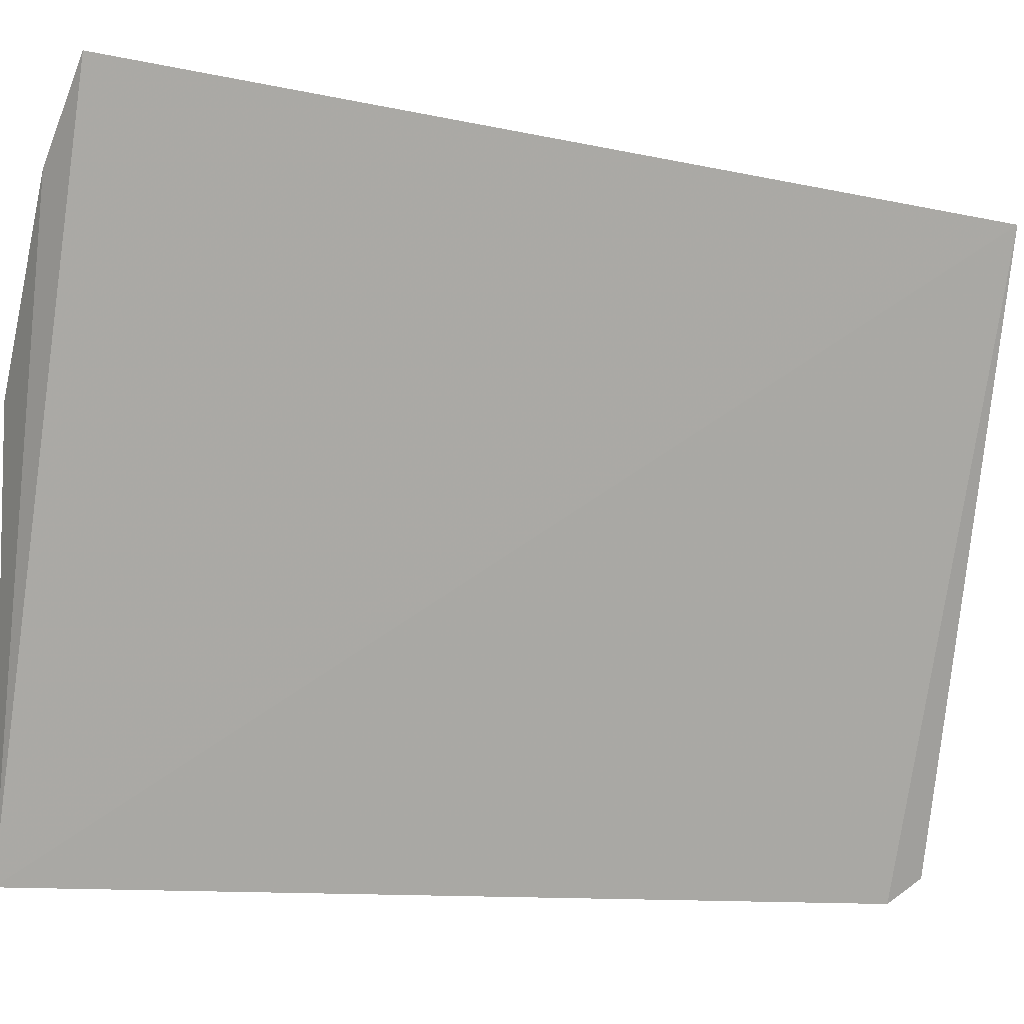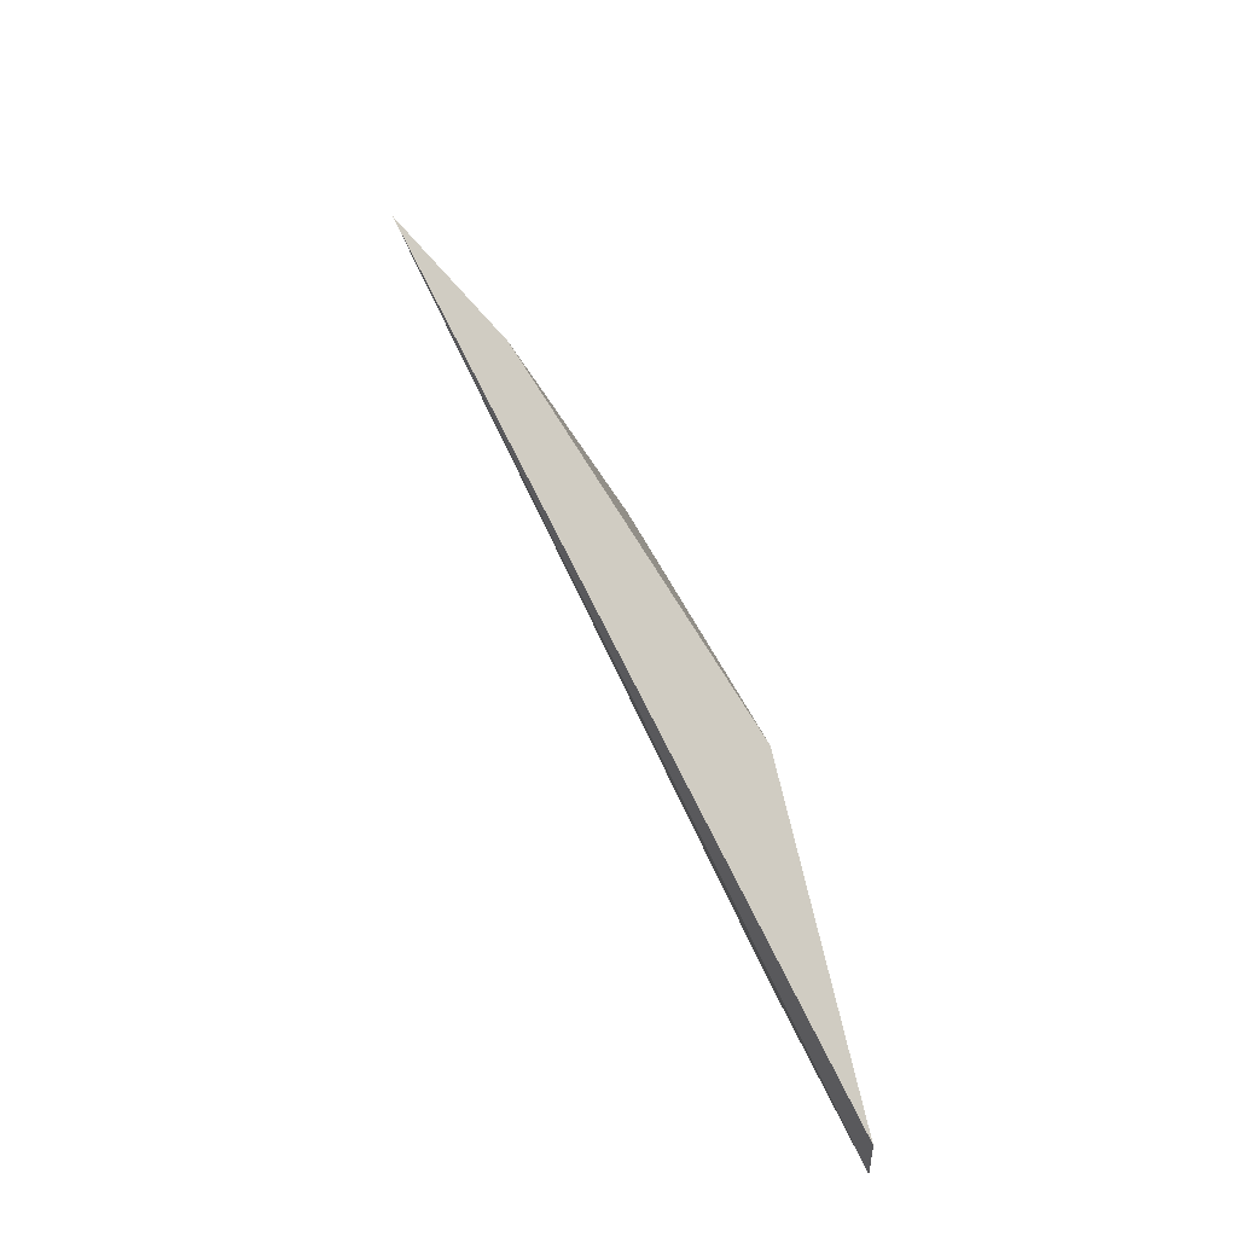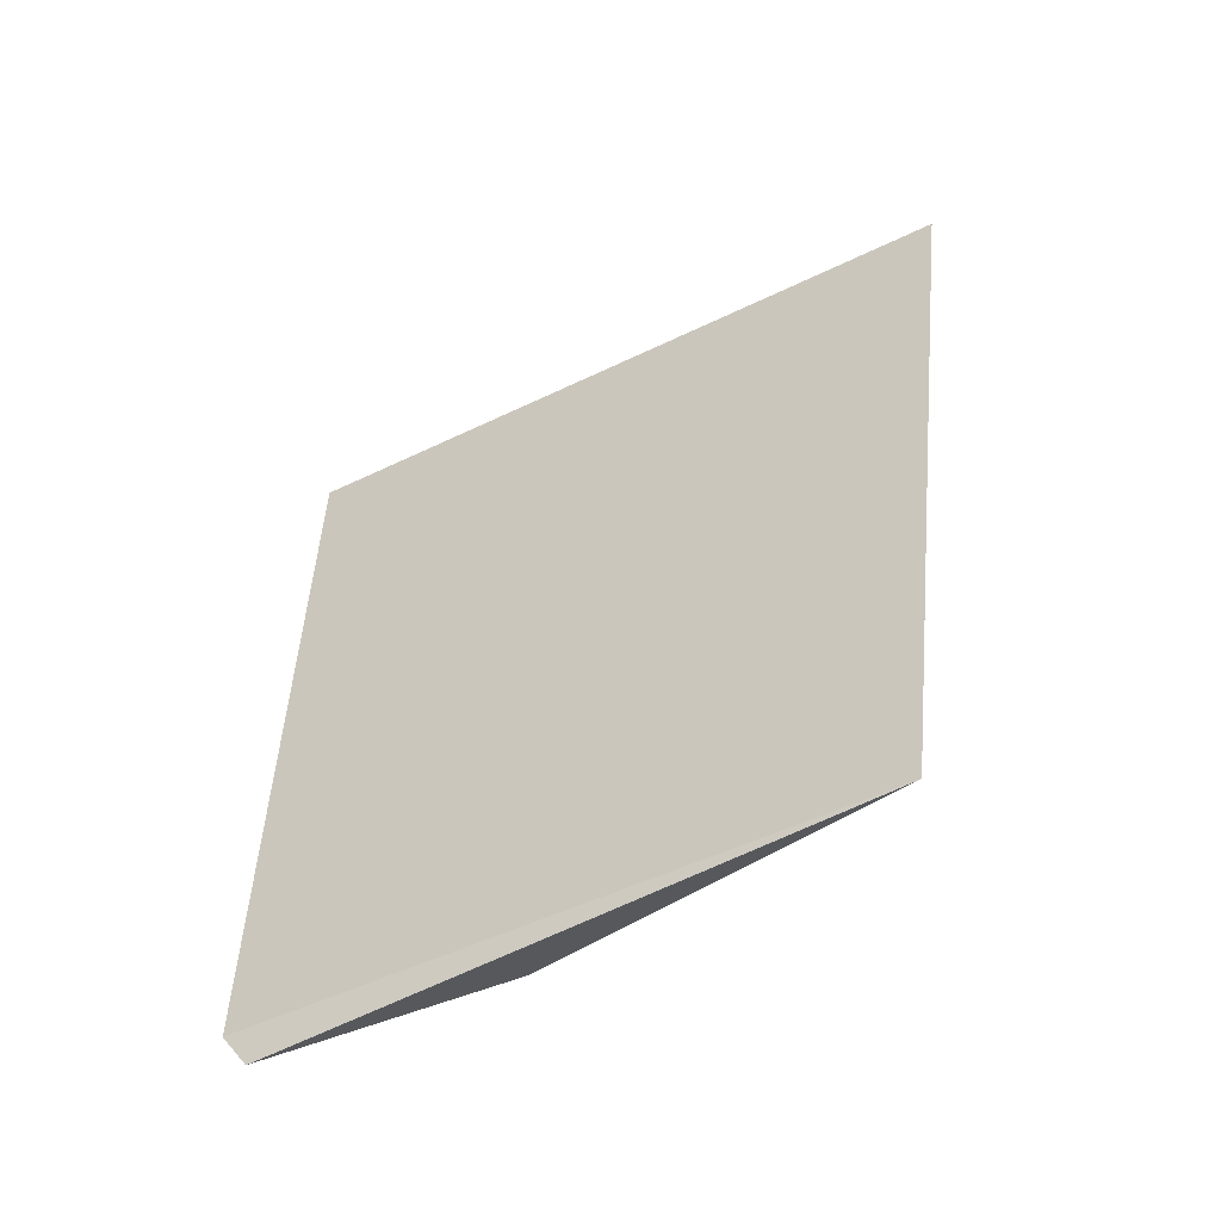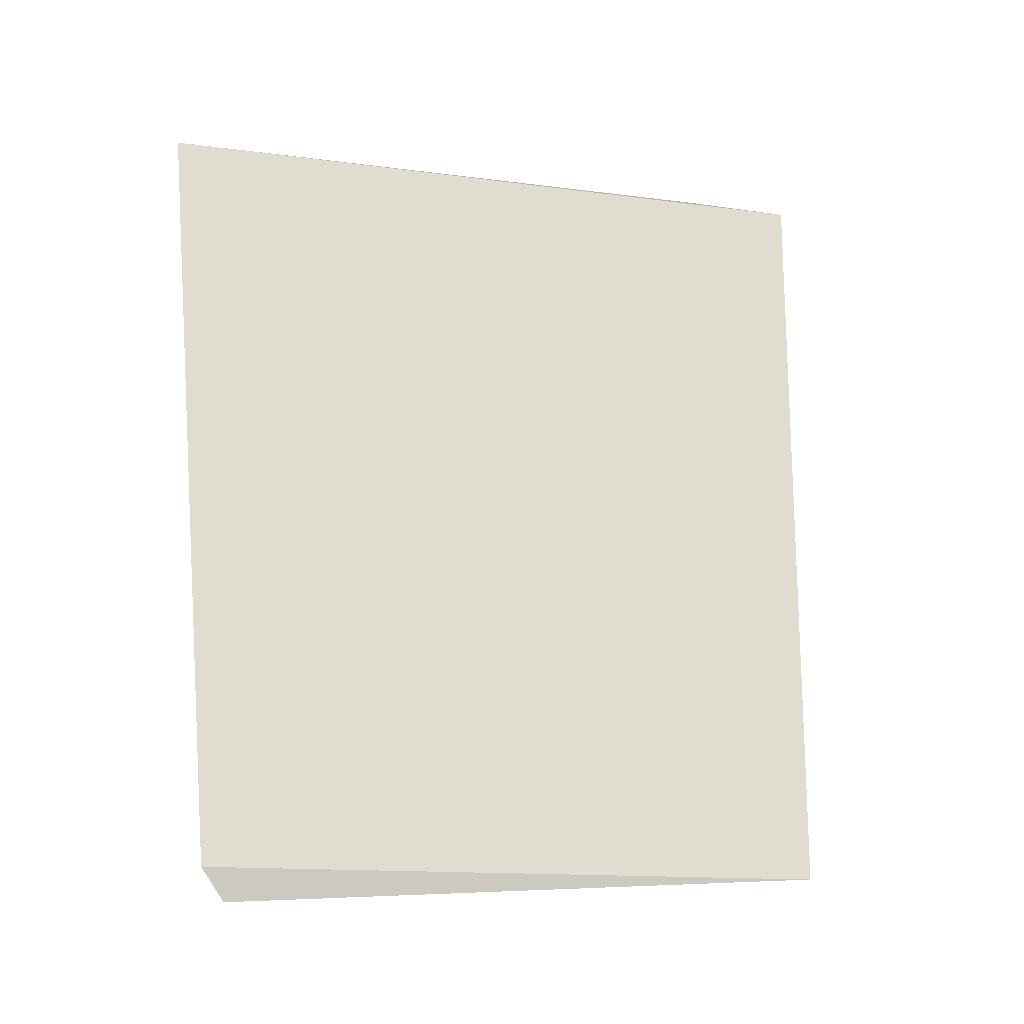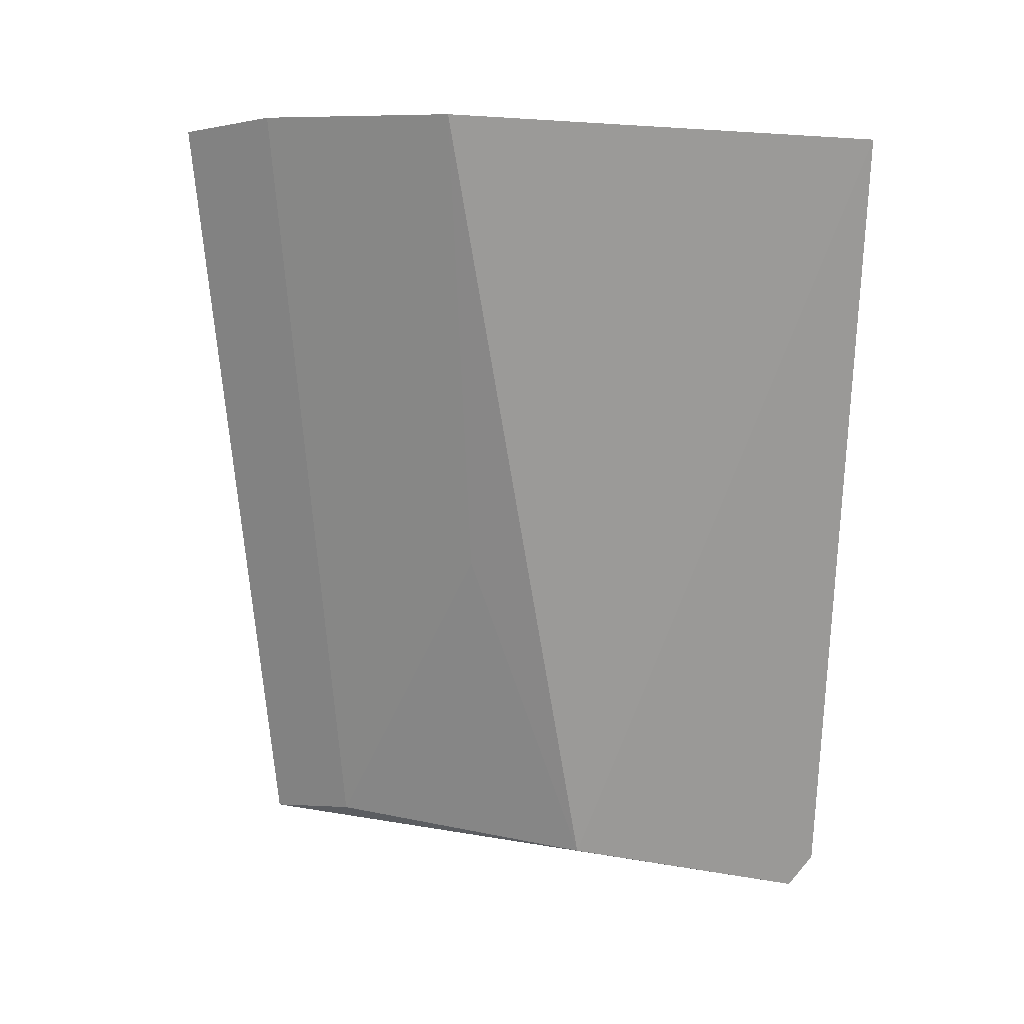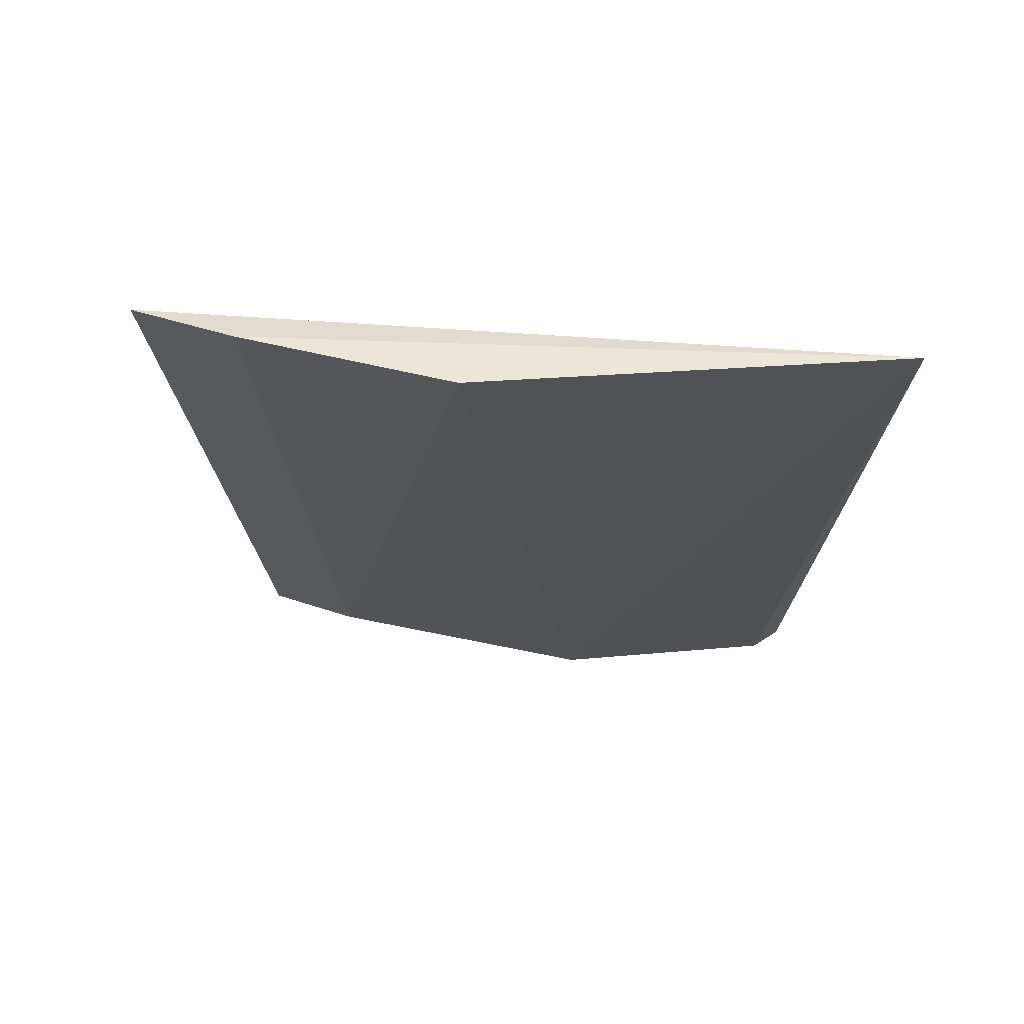
<metadata>
{"format":"obj","ext":"obj","renderer":"f3d","projection":"perspective","resolution":1024,"background":"white","views":[{"elev":-11.6,"azim":-109.0,"up":"+Z"},{"elev":1.0,"azim":-9.4,"up":"+Z"},{"elev":-45.6,"azim":-86.6,"up":"+Y"},{"elev":-15.1,"azim":-132.2,"up":"+Y"},{"elev":13.3,"azim":77.4,"up":"+Y"},{"elev":61.4,"azim":67.9,"up":"+Y"}]}
</metadata>
<code>
v -0.009259 -0.01409 0.03062
v -0.005895 -0.02797 0.02015
v -0.005921 -0.01368 0.02657
v -0.003938 -0.01407 0.01986
v -0.01054 -0.02739 0.02921
v -0.006787 -0.02731 0.02404
v -0.00801 -0.0138 0.02935
v -0.005803 -0.02743 0.01976
v -0.009379 -0.0271 0.02803
v -0.007007 -0.02169 0.02599
f 5 1 4
f 6 2 4
f 6 4 3
f 6 5 2
f 7 3 4
f 7 4 1
f 8 5 4
f 8 4 2
f 8 2 5
f 9 5 6
f 9 3 7
f 9 7 1
f 9 1 5
f 10 9 6
f 10 6 3
f 10 3 9

</code>
